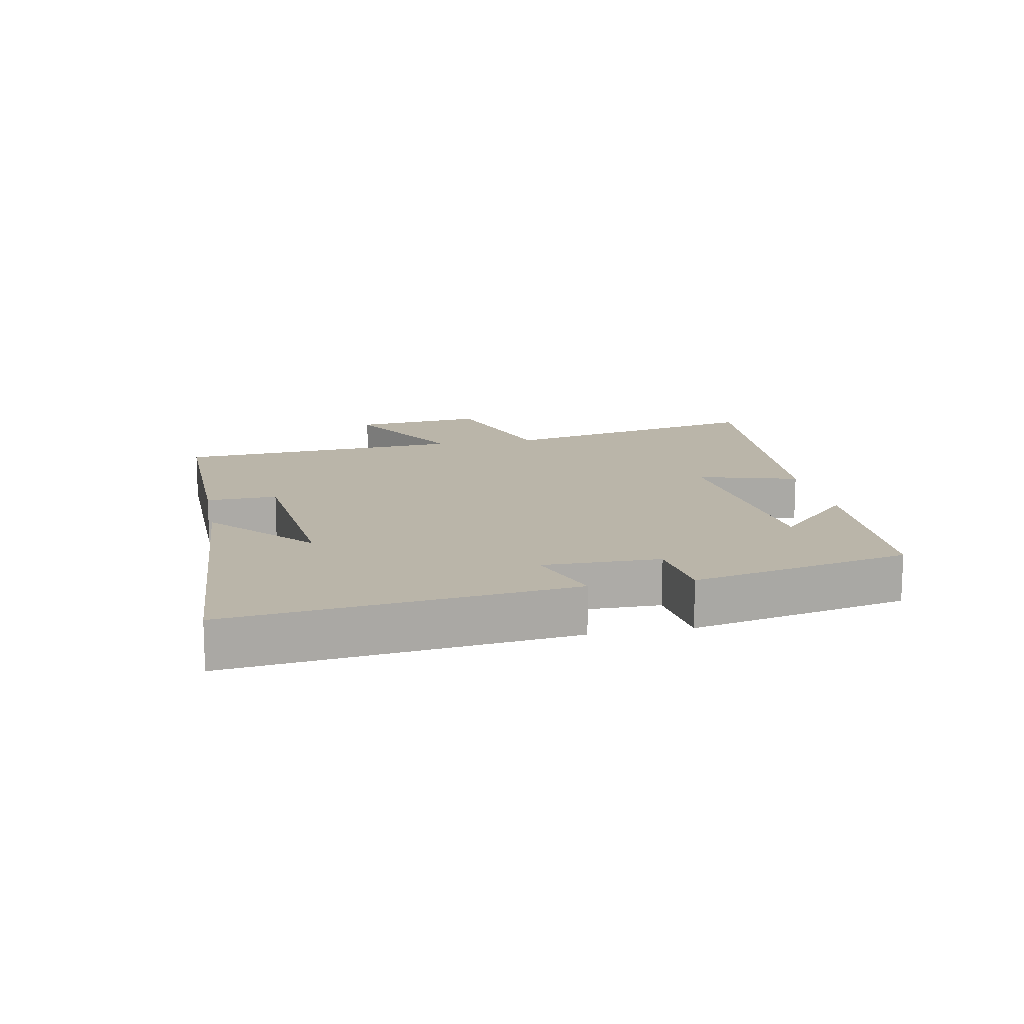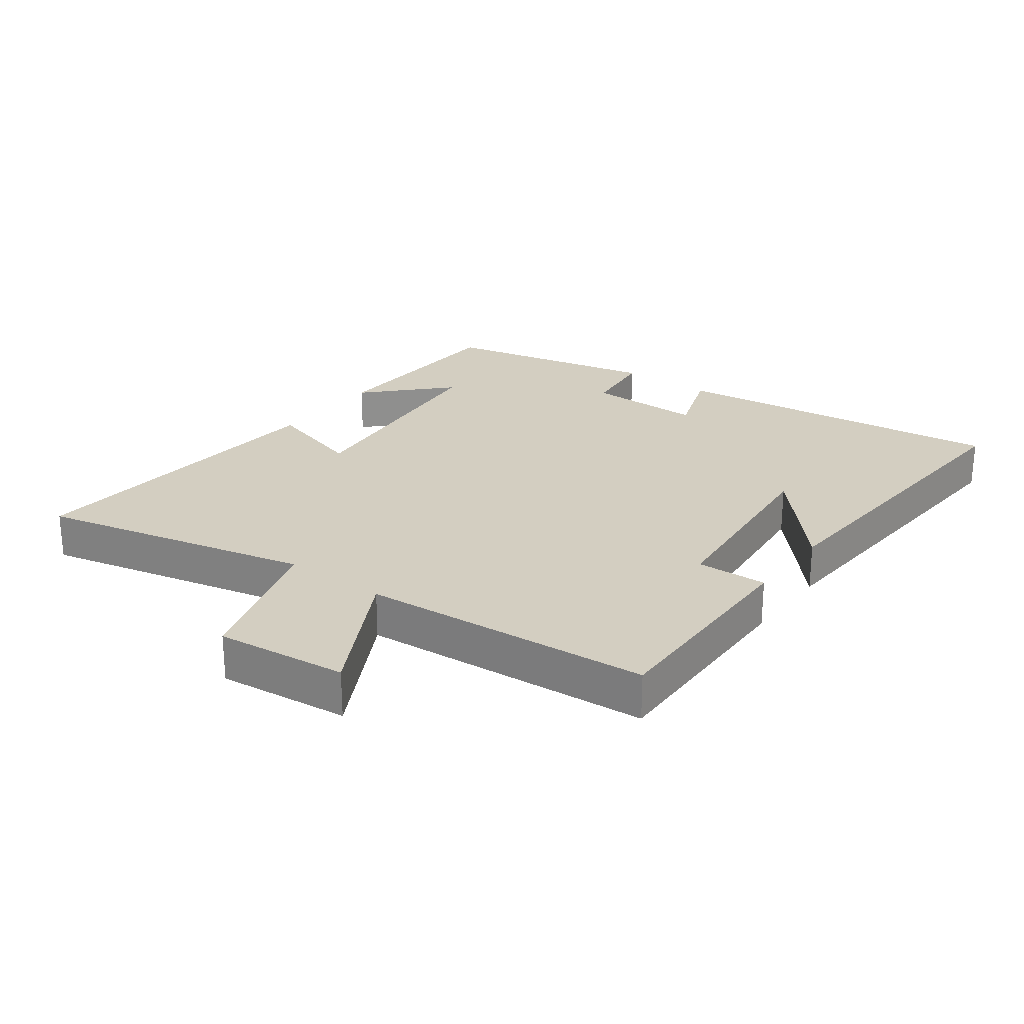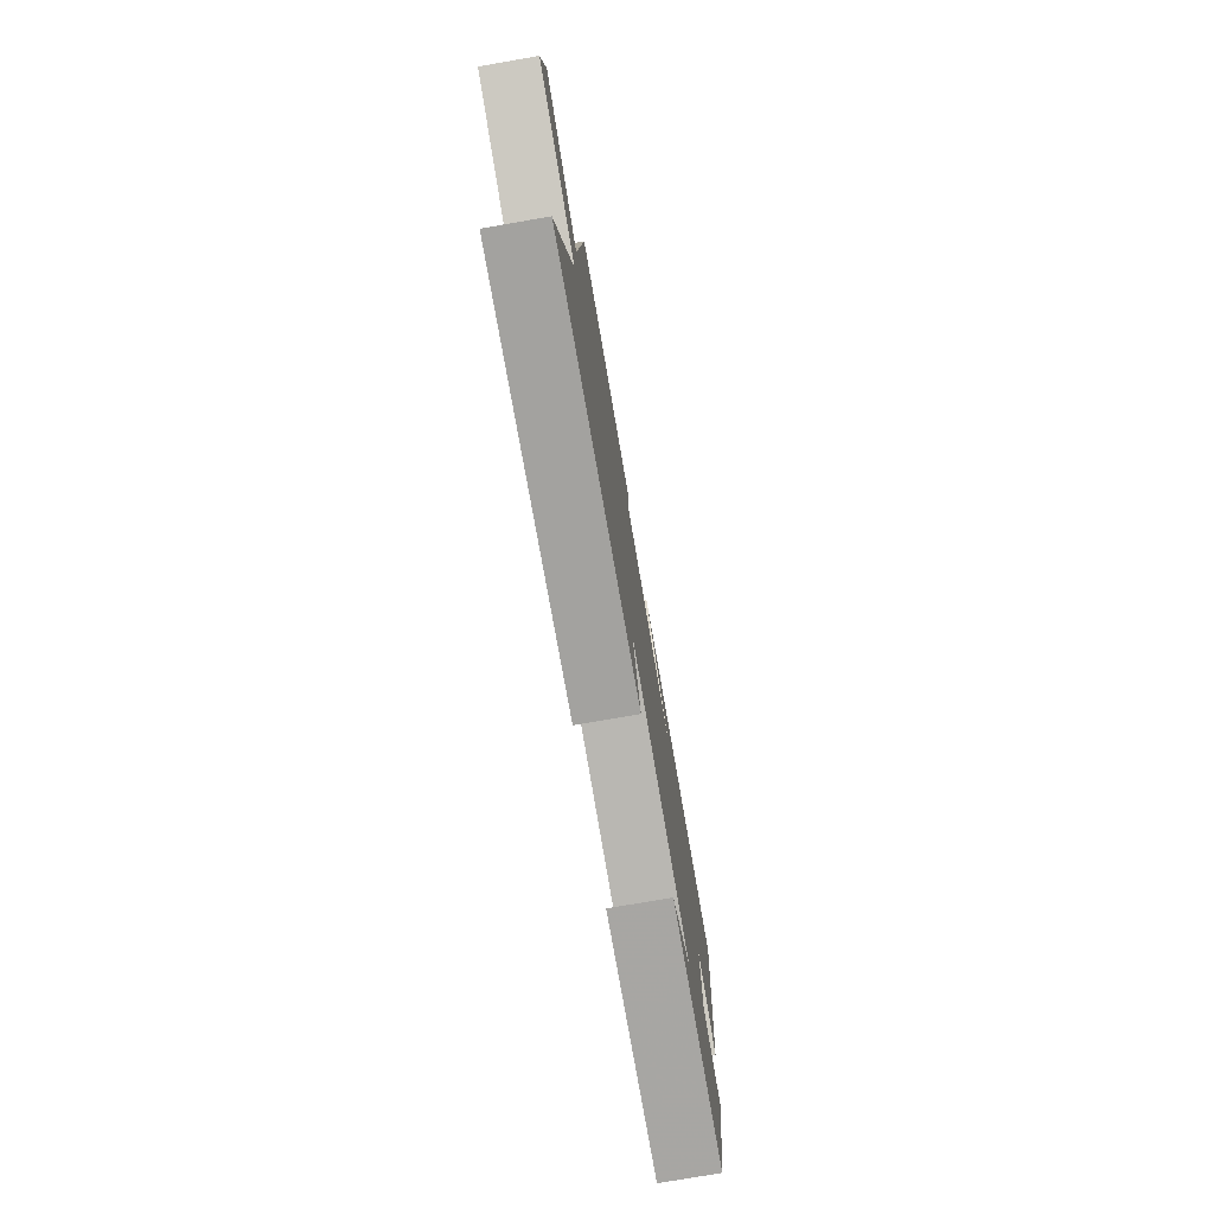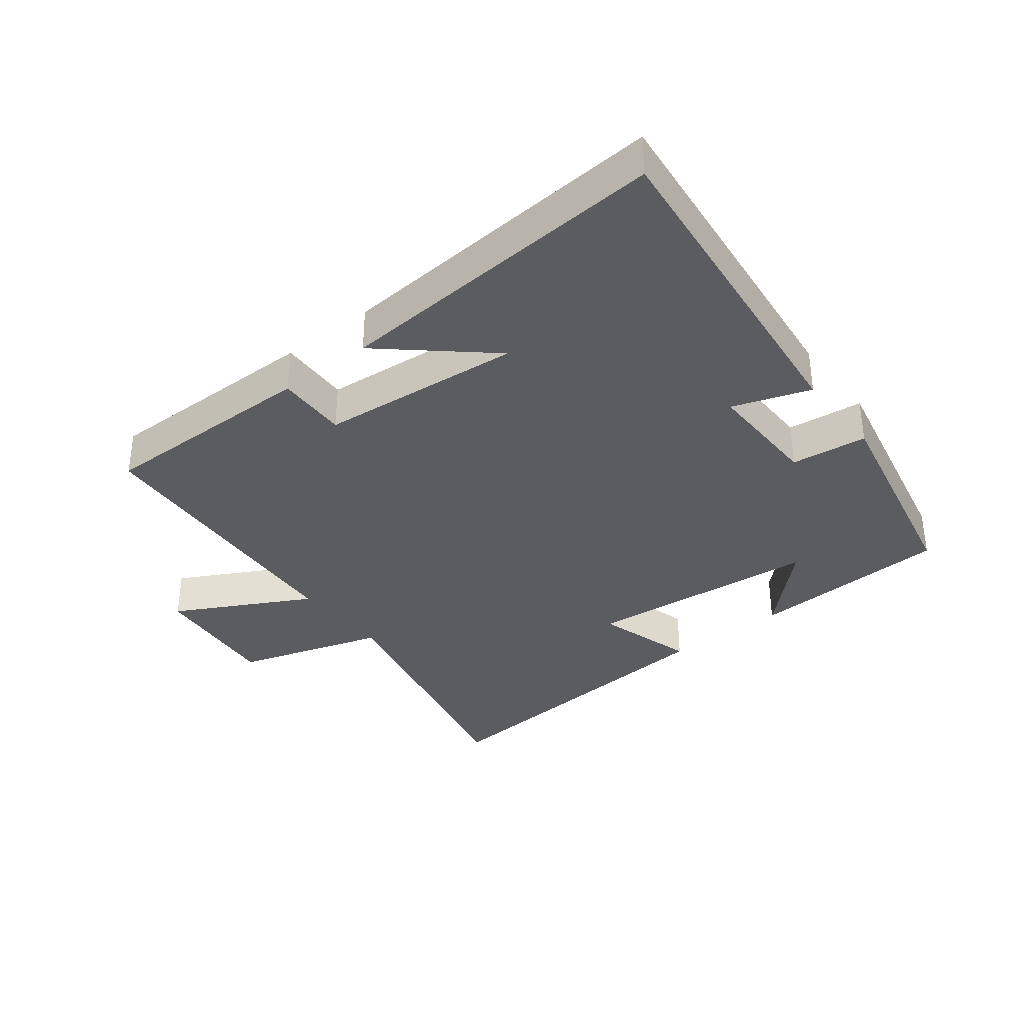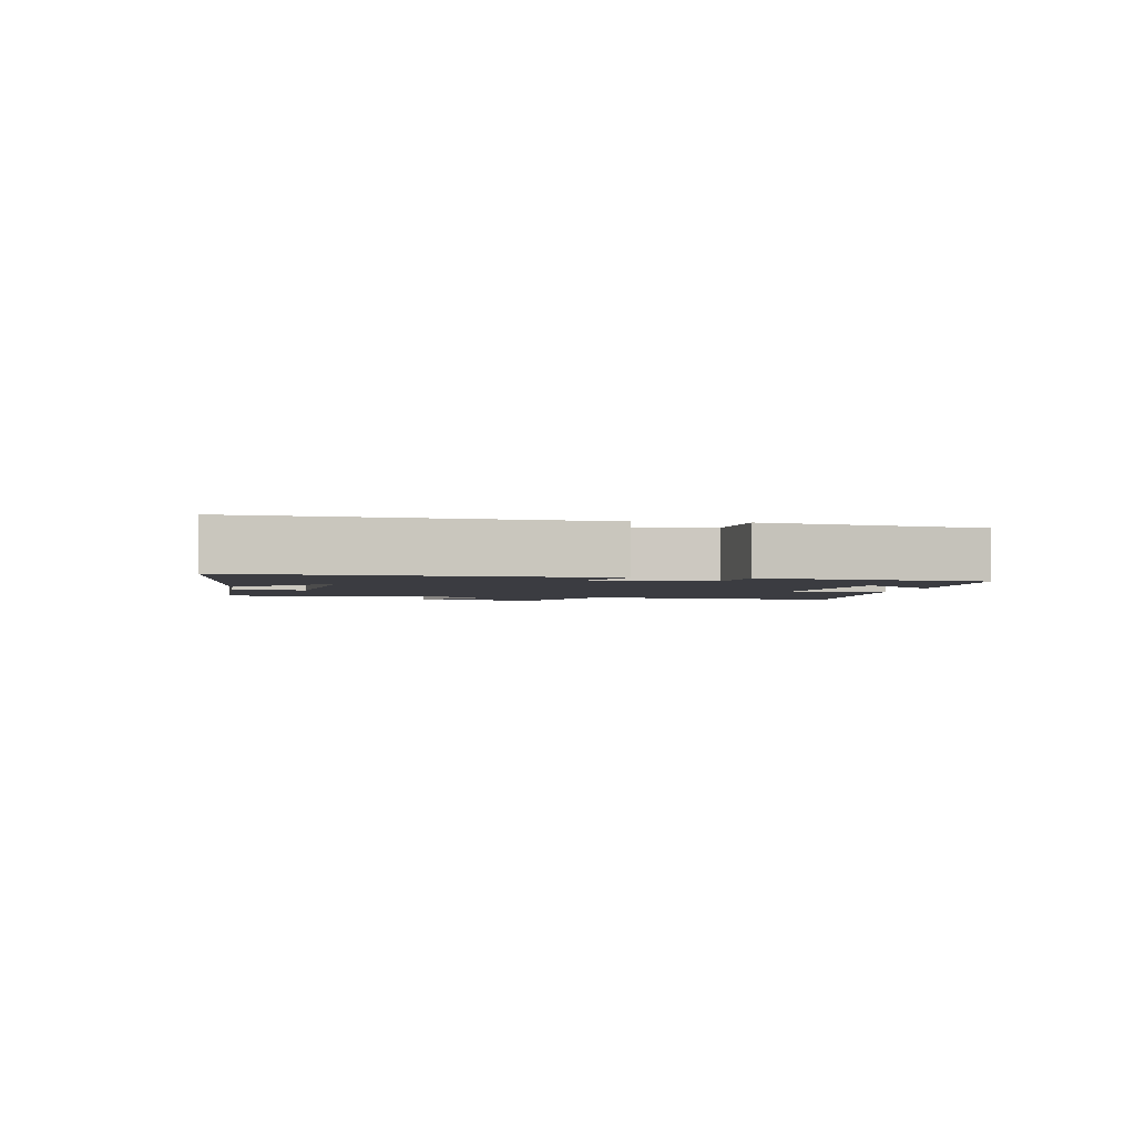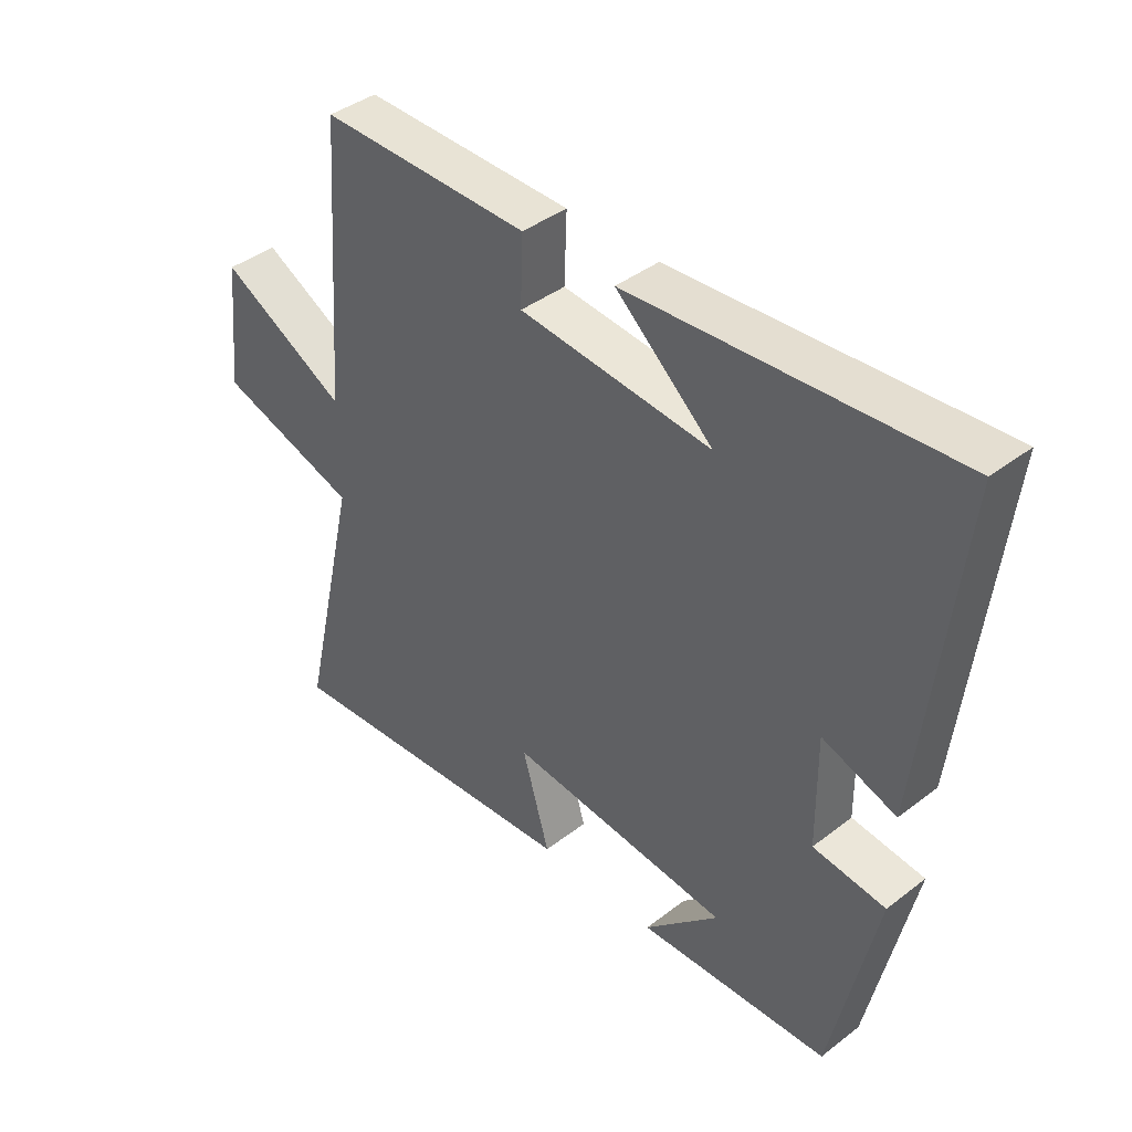
<metadata>
{"format":"obj","ext":"obj","renderer":"f3d","projection":"perspective","resolution":1024,"background":"white","views":[{"elev":13.7,"azim":78.8,"up":"+Y"},{"elev":25.1,"azim":-53.5,"up":"+Y"},{"elev":-76.7,"azim":-80.2,"up":"+Z"},{"elev":-35.3,"azim":38.2,"up":"+Y"},{"elev":-2.2,"azim":81.4,"up":"+Y"},{"elev":40.5,"azim":46.7,"up":"+Z"}]}
</metadata>
<code>
v 0.56 0.07 0.536
v 0.5 0.07 0.007
v 0.379 0.07 0.049
v 0.381 0.07 -0.133
v 0.5 0.07 -0.147
v 0.427 0.07 -0.486
v 0.111 0.07 -0.5
v 0.234 0.07 -0.38
v -0.132 0.07 -0.344
v -0.087 0.07 -0.5
v -0.597 0.07 -0.54
v -0.5 0.07 -0.115
v -0.732 0.07 -0.042
v -0.71 0.07 0.164
v -0.5 0.07 0.051
v -0.467 0.07 0.505
v -0.122 0.07 0.5
v -0.126 0.07 0.389
v 0.19 0.07 0.359
v 0.03 0.07 0.5
v 0.56 0 0.536
v 0.5 0 0.007
v 0.379 0 0.049
v 0.381 0 -0.133
v 0.5 0 -0.147
v 0.427 0 -0.486
v 0.111 0 -0.5
v 0.234 0 -0.38
v -0.132 0 -0.344
v -0.087 0 -0.5
v -0.597 0 -0.54
v -0.5 0 -0.115
v -0.732 0 -0.042
v -0.71 0 0.164
v -0.5 0 0.051
v -0.467 0 0.505
v -0.122 0 0.5
v -0.126 0 0.389
v 0.19 0 0.359
v 0.03 0 0.5
f 19 20 1
f 15 16 17 18
f 15 18 19
f 12 13 14 15
f 12 15 19
f 9 10 11 12
f 8 9 12 19
f 5 6 7 8
f 4 5 8
f 3 4 8 19
f 1 2 3 19
f 21 40 39
f 38 37 36 35
f 39 38 35
f 35 34 33 32
f 39 35 32
f 32 31 30 29
f 39 32 29 28
f 28 27 26 25
f 28 25 24
f 39 28 24 23
f 39 23 22 21
f 1 21 22 2
f 2 22 23 3
f 3 23 24 4
f 4 24 25 5
f 5 25 26 6
f 6 26 27 7
f 7 27 28 8
f 8 28 29 9
f 9 29 30 10
f 10 30 31 11
f 11 31 32 12
f 12 32 33 13
f 13 33 34 14
f 14 34 35 15
f 15 35 36 16
f 16 36 37 17
f 17 37 38 18
f 18 38 39 19
f 19 39 40 20
f 20 40 21 1

</code>
